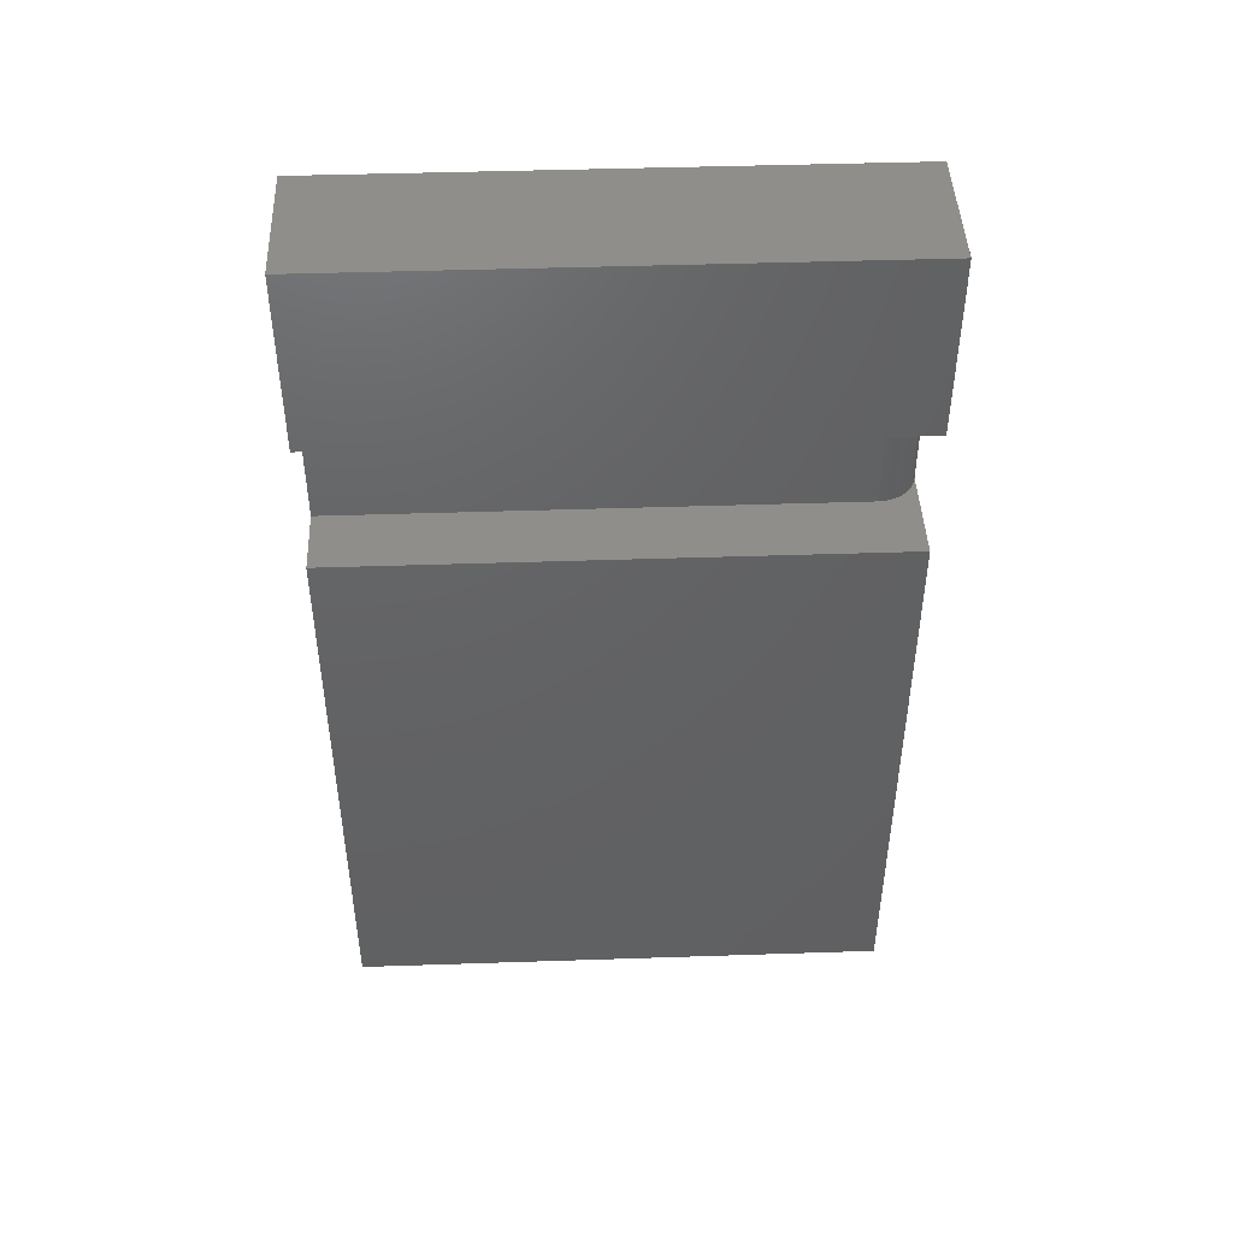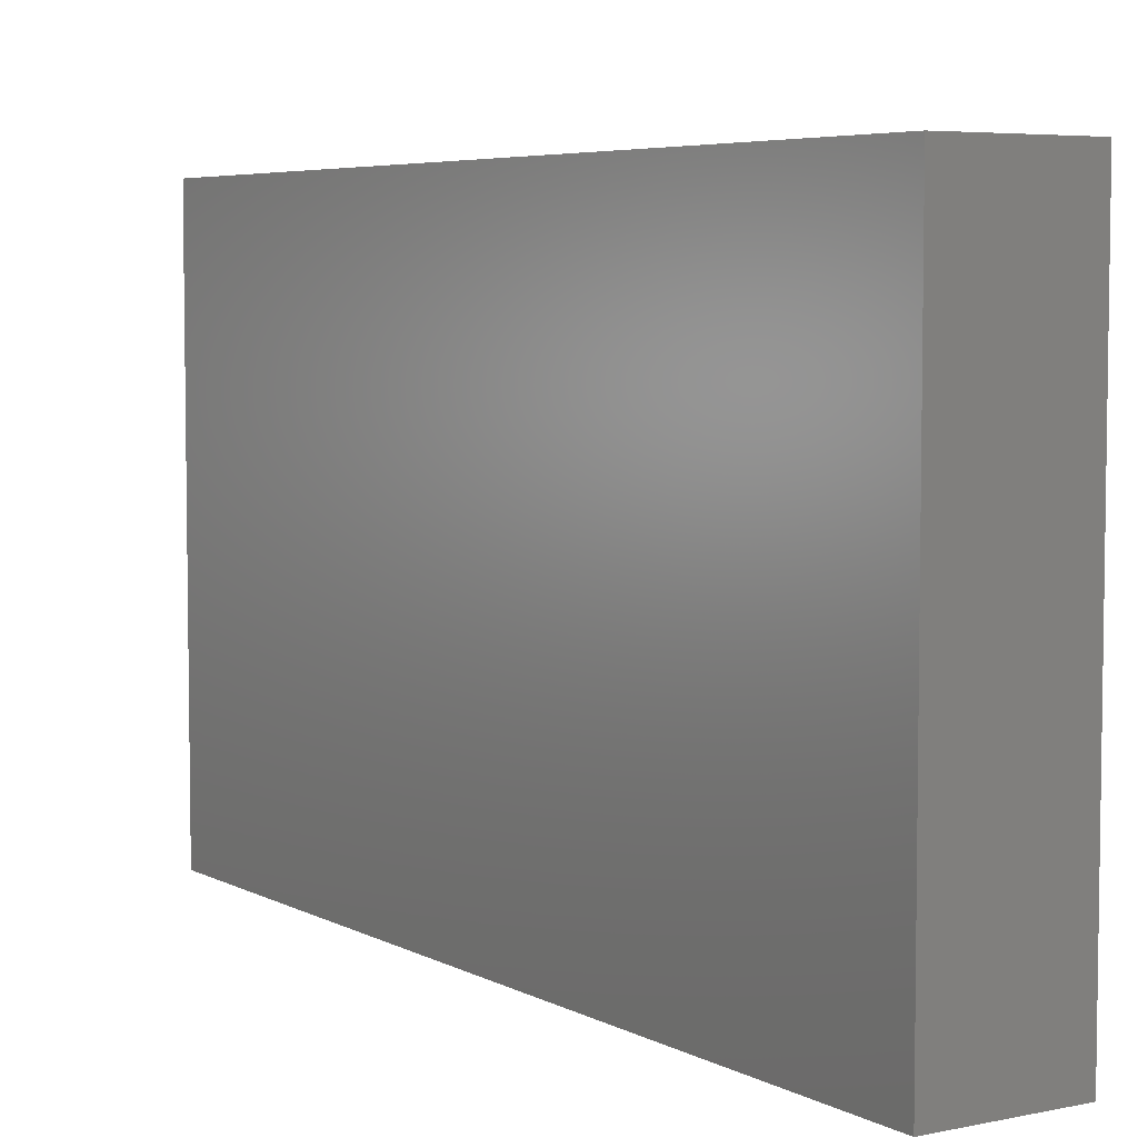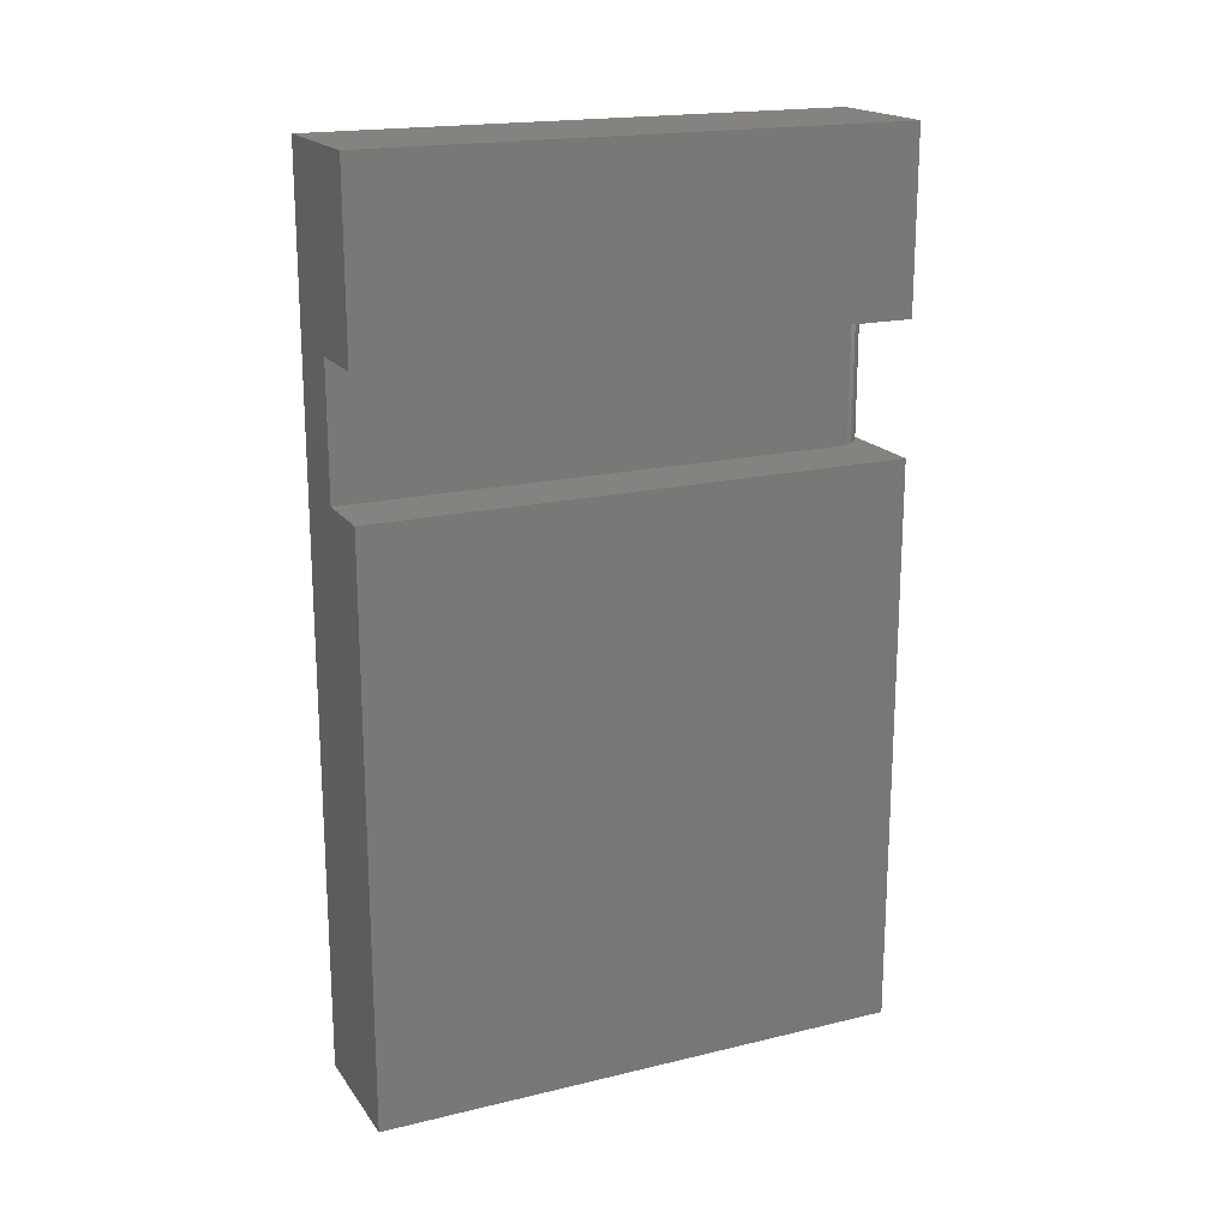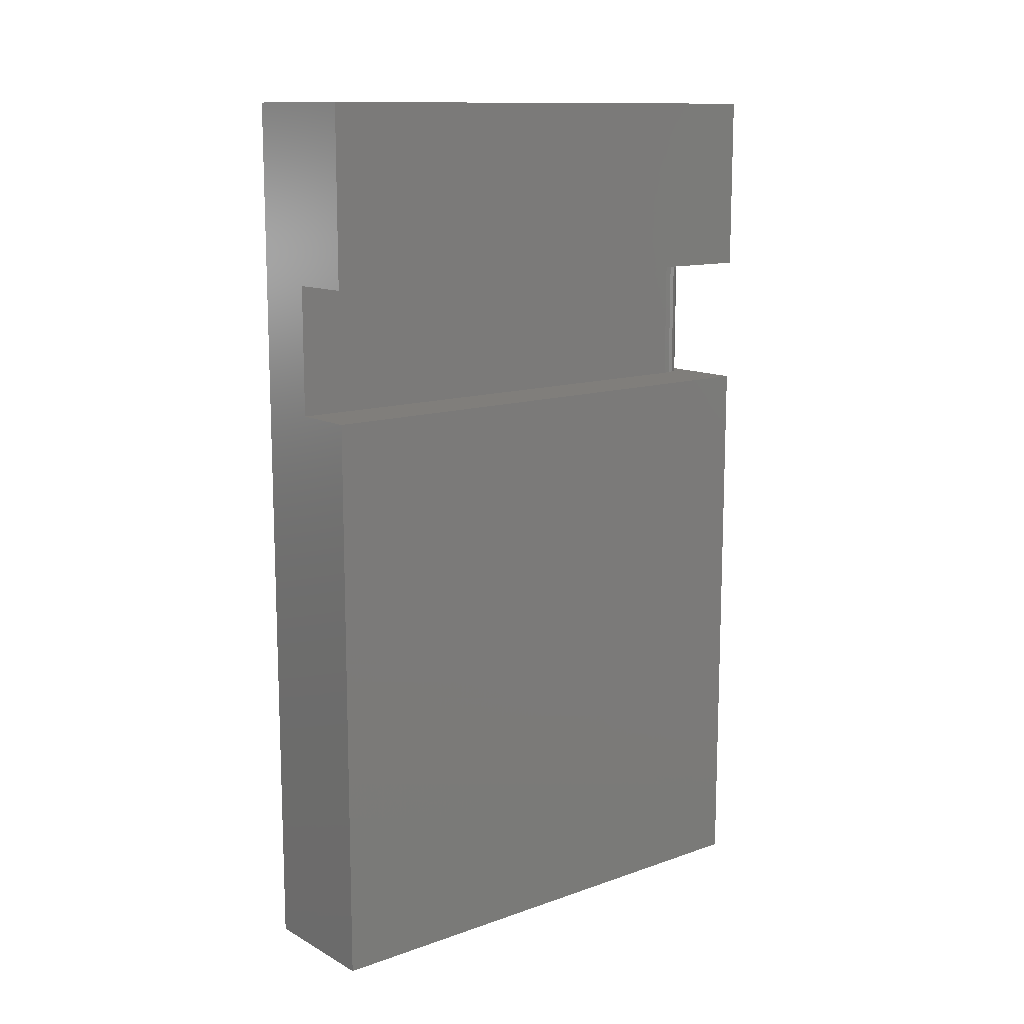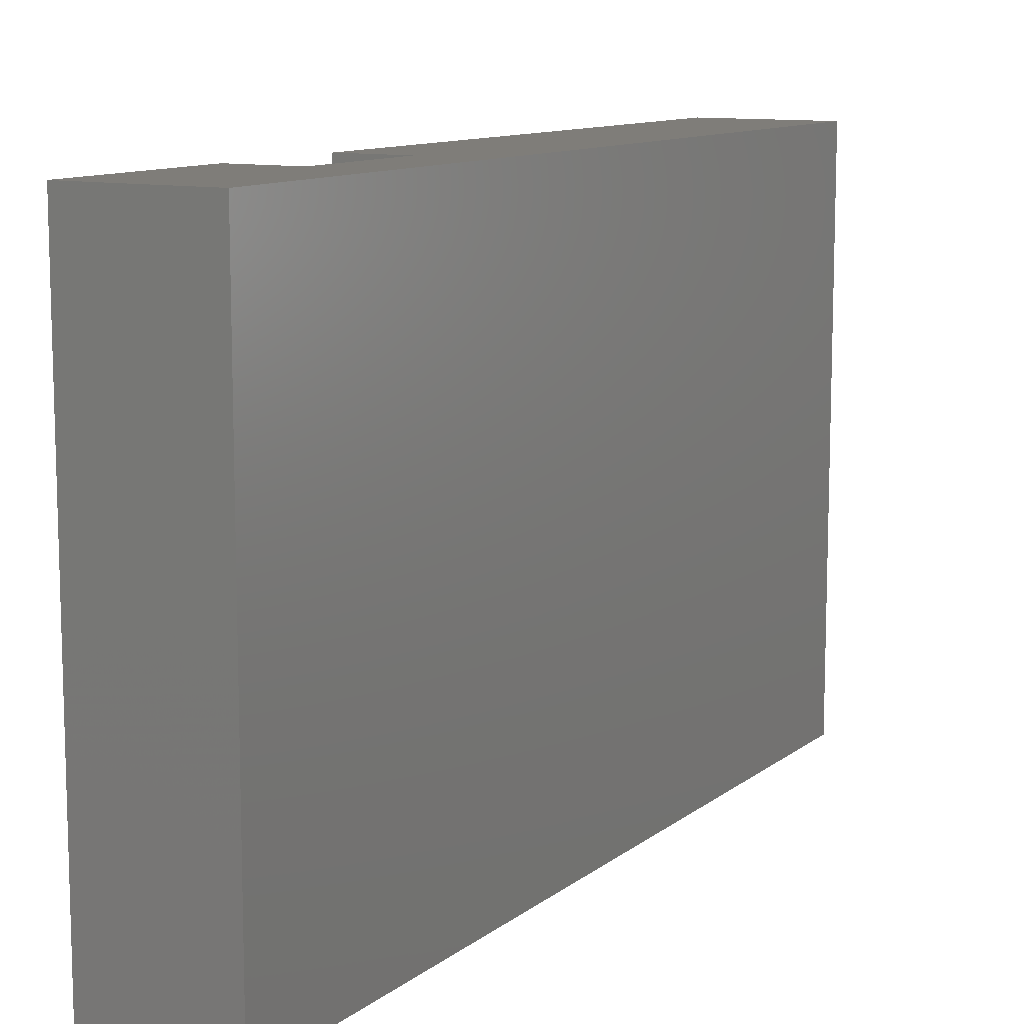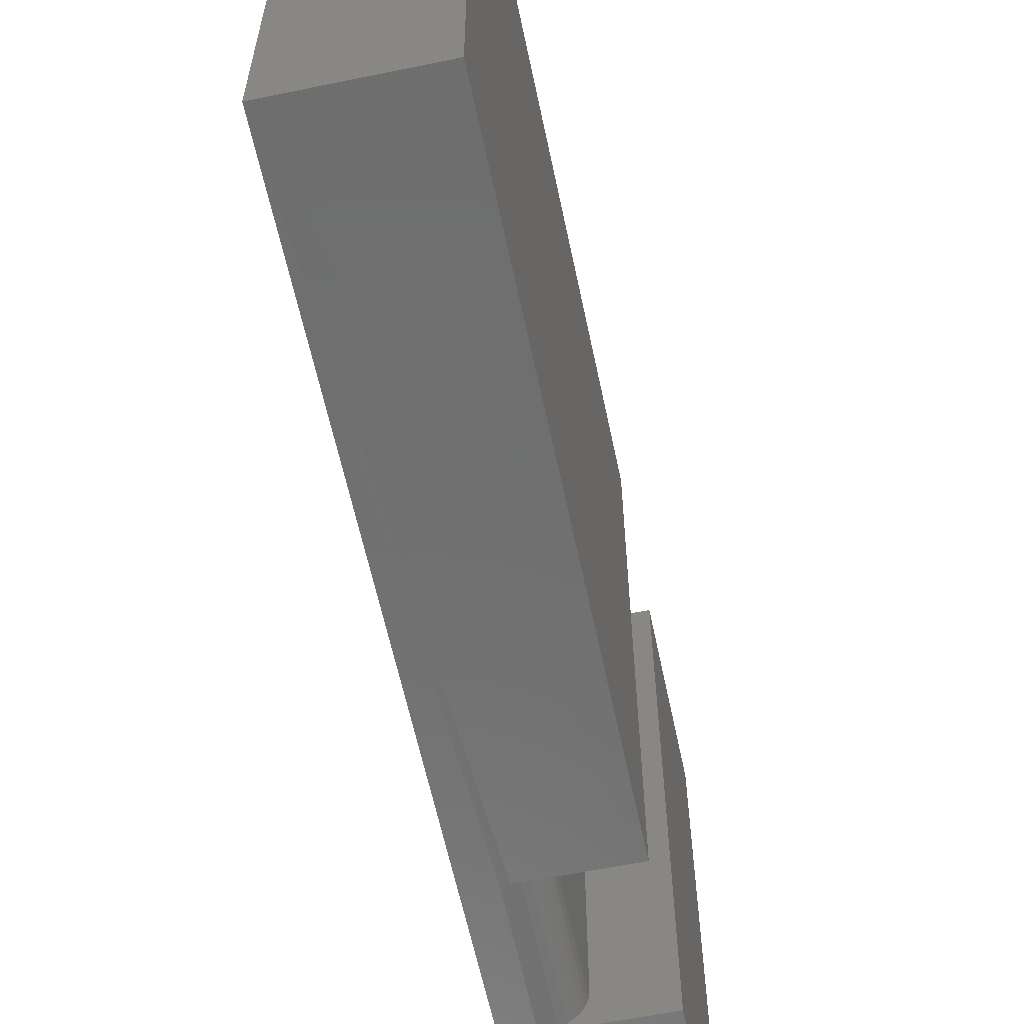
<metadata>
{"format":"stl","ext":"stl","renderer":"f3d","projection":"perspective","resolution":1024,"background":"white","views":[{"elev":45.3,"azim":-92.2,"up":"+Z"},{"elev":5.4,"azim":147.2,"up":"+Y"},{"elev":18.7,"azim":-114.7,"up":"+Z"},{"elev":12.4,"azim":-129.1,"up":"+Z"},{"elev":10.9,"azim":29.4,"up":"+Y"},{"elev":-60.8,"azim":-168.1,"up":"+Y"}]}
</metadata>
<code>
# stl→obj: 32 verts, 60 faces
v 1.388e-17 -0.4531 0.4895
v 2.997e-17 0 0.4895
v 0 -0.4531 0
v 0 0 0
v 4.592e-17 -0.4531 0.75
v 4.592e-17 0 0.75
v 3.674e-17 -0.4531 0.6
v 3.674e-17 0 0.6
v 0.1105 -0.4531 -6.768e-18
v 0.08651 -0.4531 0.4895
v 0.08042 -0.4525 0.4895
v 0.1105 -0.4531 0.75
v 0.08042 -0.4525 0.6
v 0.08651 -0.4531 0.6
v 0.05526 0 0.6
v 0.05526 0 0.4895
v 0.05526 -0.4219 0.6
v 0.05526 -0.4219 0.4895
v 0.07455 -0.4507 0.4895
v 0.06915 -0.4479 0.4895
v 0.06442 -0.444 0.4895
v 0.06053 -0.4392 0.4895
v 0.05764 -0.4338 0.4895
v 0.05586 -0.428 0.4895
v 0.05586 -0.428 0.6
v 0.05764 -0.4338 0.6
v 0.06053 -0.4392 0.6
v 0.06442 -0.444 0.6
v 0.06915 -0.4479 0.6
v 0.07455 -0.4507 0.6
v 0.1105 0 0.75
v 0.1105 0 -6.768e-18
f 1 2 3
f 3 2 4
f 5 6 7
f 7 6 8
f 9 10 11
f 9 11 1
f 9 1 3
f 12 5 7
f 12 7 13
f 12 13 14
f 12 14 10
f 12 10 9
f 15 16 17
f 17 16 18
f 1 11 19
f 1 19 20
f 1 20 21
f 1 21 22
f 1 22 23
f 1 23 24
f 1 24 18
f 1 18 16
f 1 16 2
f 7 8 15
f 7 15 17
f 7 17 25
f 7 25 26
f 7 26 27
f 7 27 28
f 7 28 29
f 7 29 30
f 7 30 13
f 31 6 12
f 12 6 5
f 4 32 3
f 3 32 9
f 17 18 25
f 25 18 24
f 25 24 26
f 26 24 23
f 26 23 27
f 27 23 22
f 27 22 28
f 28 22 21
f 28 21 29
f 29 21 20
f 29 20 30
f 30 20 19
f 30 19 13
f 13 19 11
f 13 11 14
f 14 11 10
f 32 4 2
f 32 2 16
f 32 16 15
f 32 15 31
f 8 6 15
f 15 6 31
f 9 32 12
f 12 32 31

</code>
